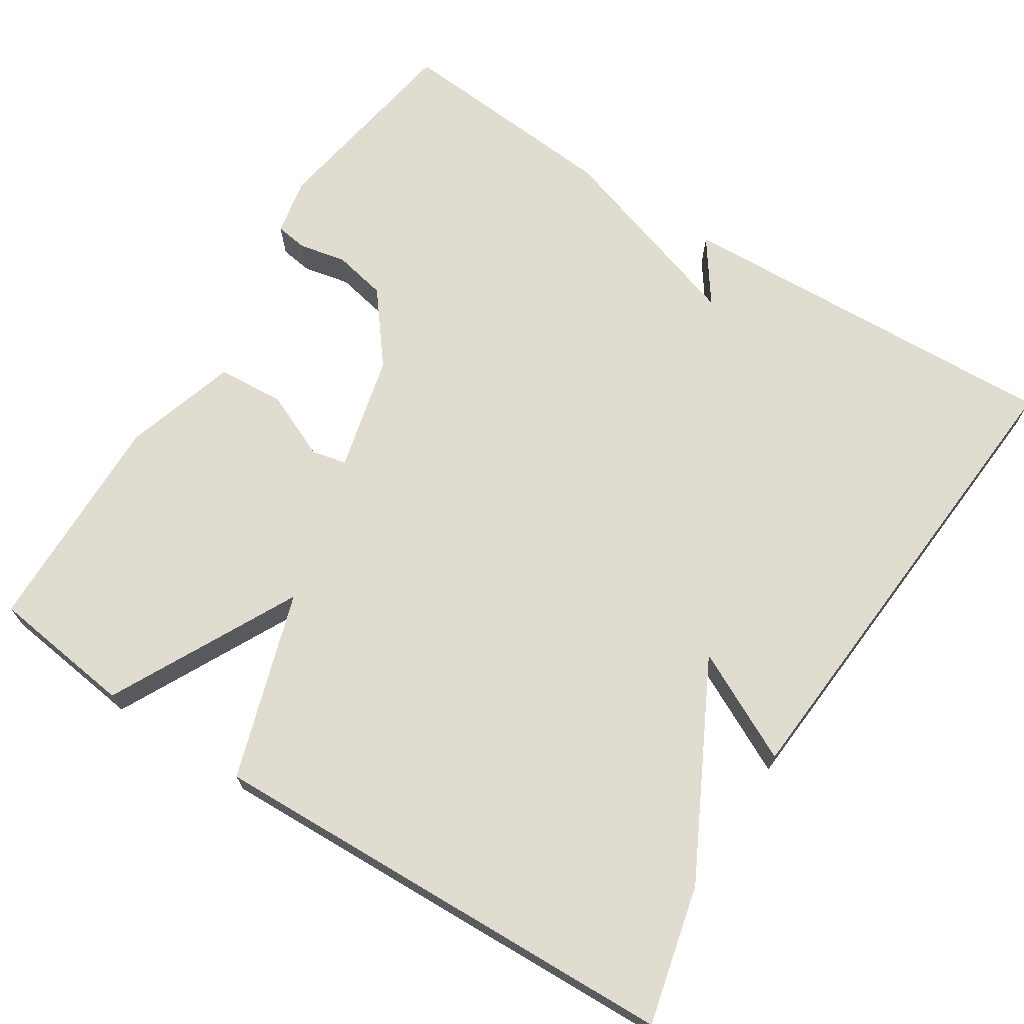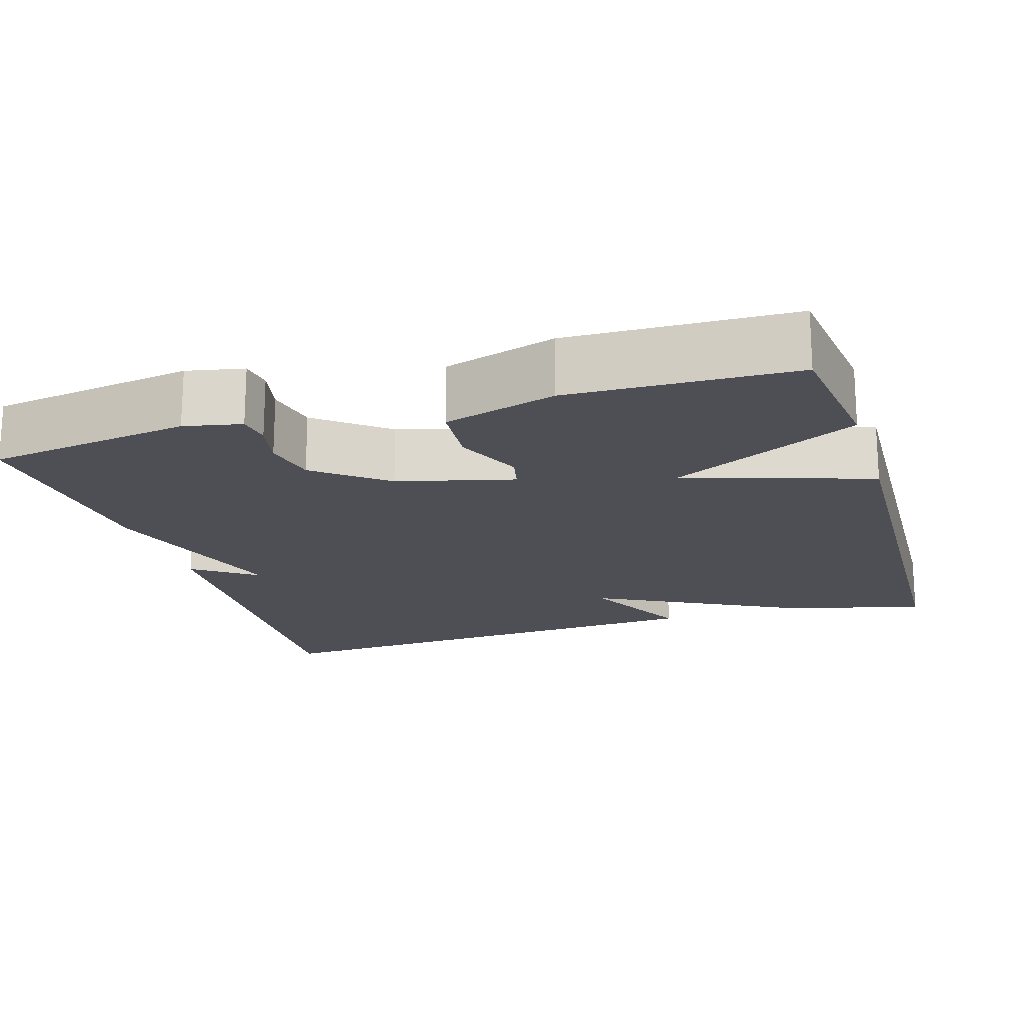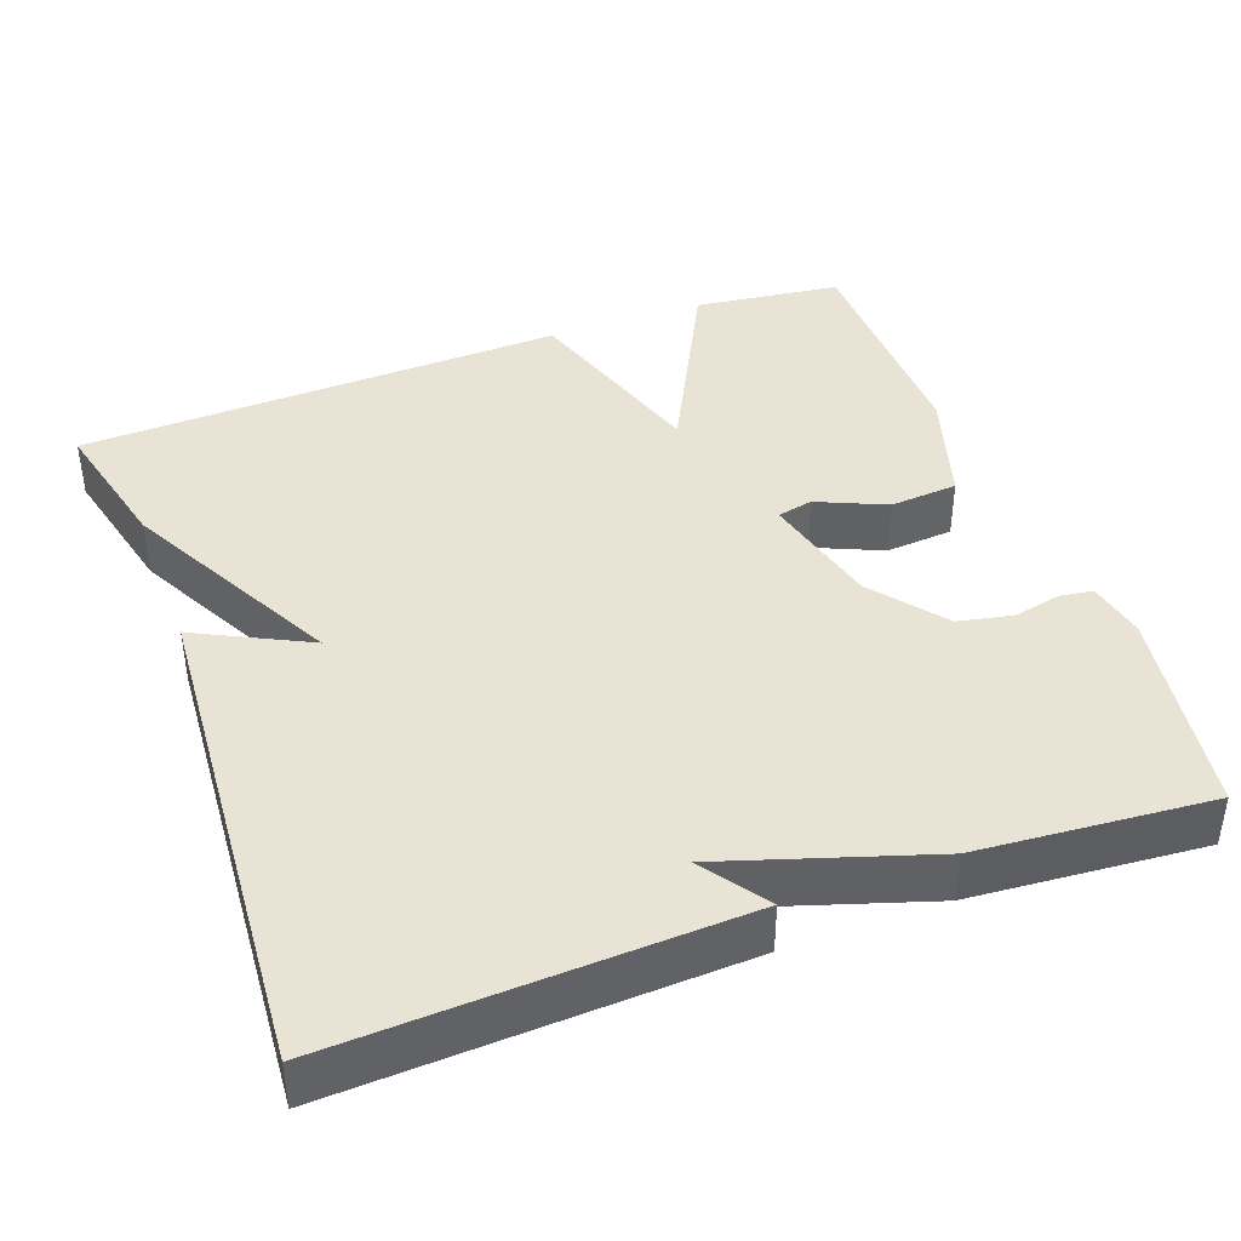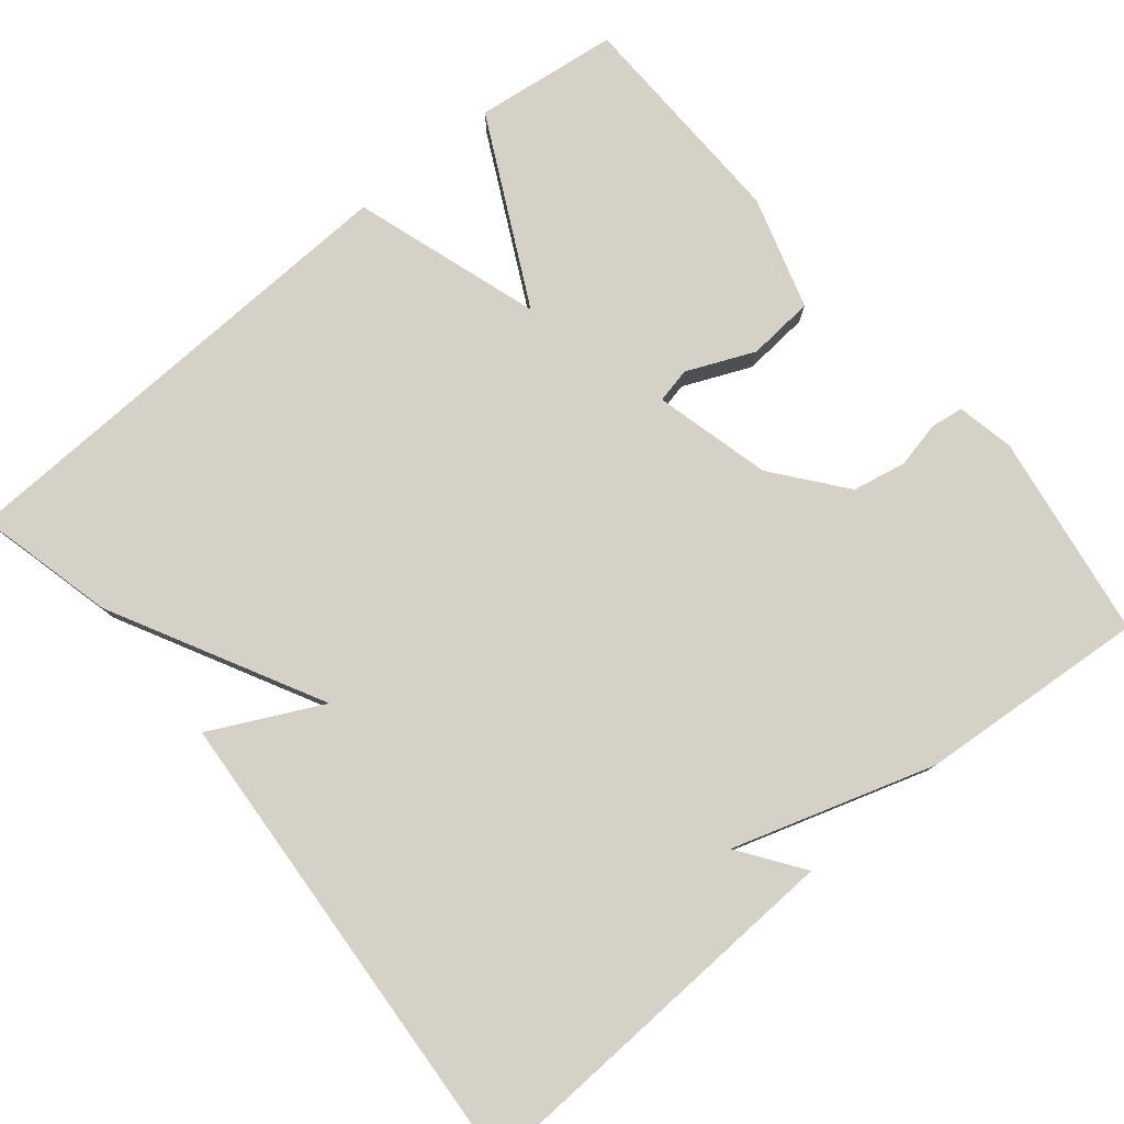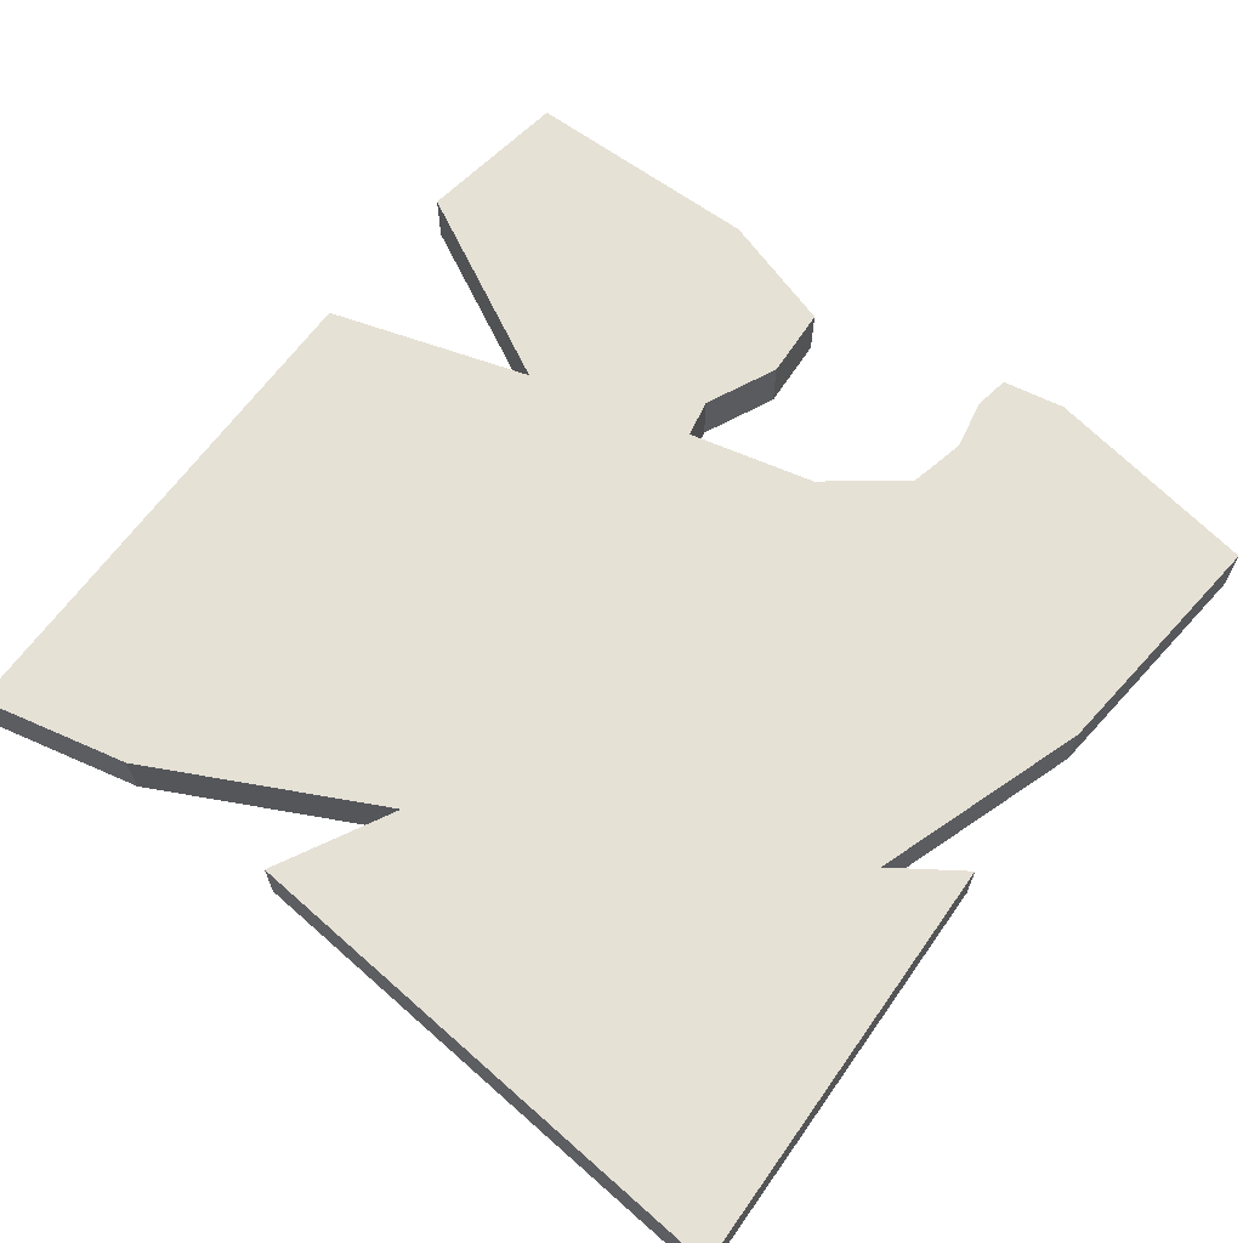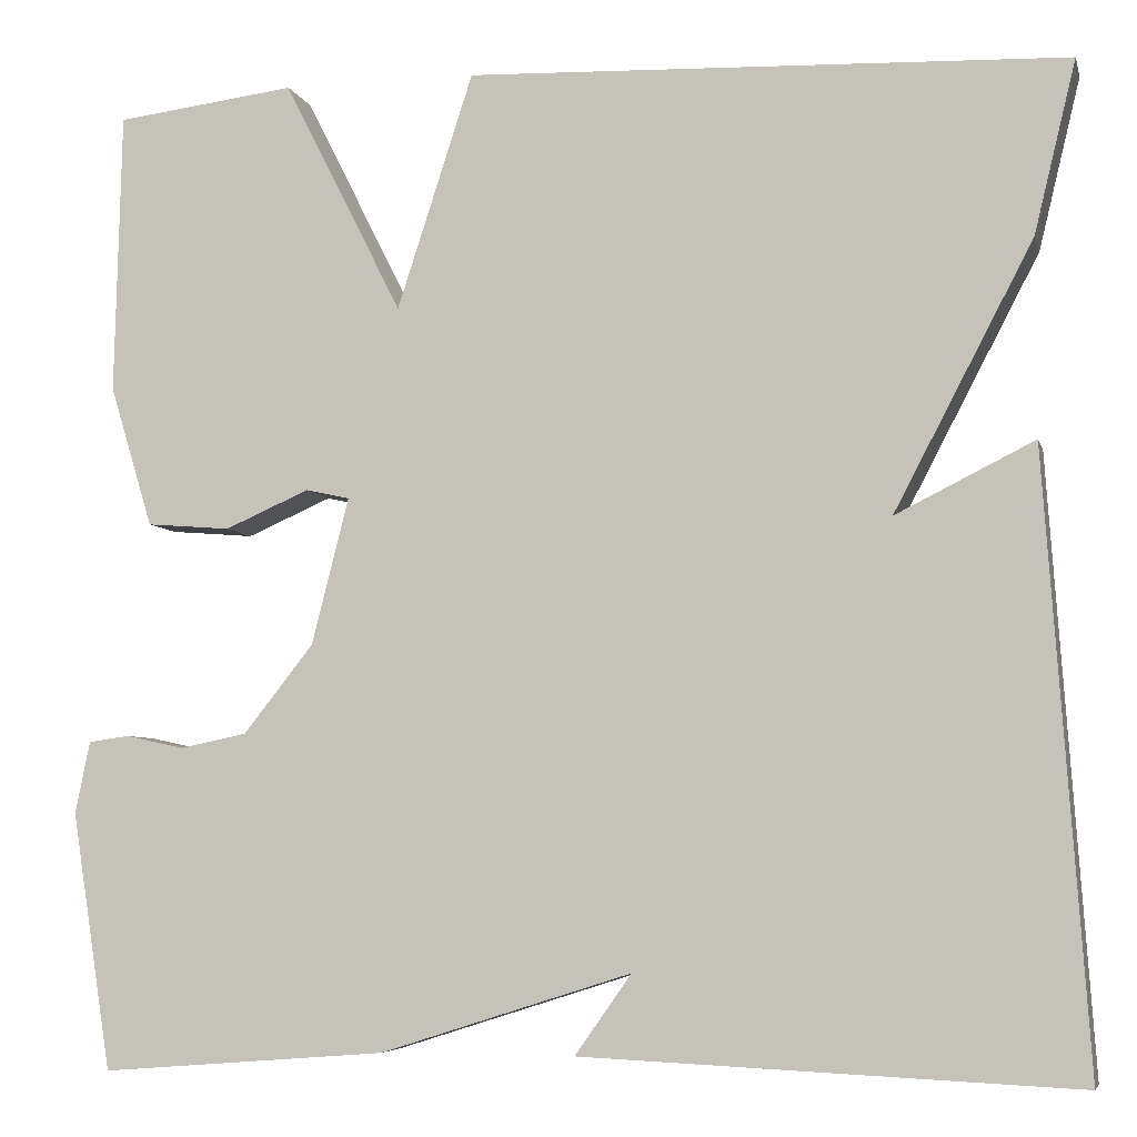
<metadata>
{"format":"obj","ext":"obj","renderer":"f3d","projection":"perspective","resolution":1024,"background":"white","views":[{"elev":69.4,"azim":32.8,"up":"+Y"},{"elev":-18.3,"azim":-73.1,"up":"+Y"},{"elev":41.3,"azim":159.9,"up":"+Y"},{"elev":79.0,"azim":140.4,"up":"+Y"},{"elev":64.8,"azim":127.8,"up":"+Y"},{"elev":-5.8,"azim":13.6,"up":"+Z"}]}
</metadata>
<code>
v -0.5 0.07 -0.5
v -0.541 0.07 -0.236
v -0.526 0.07 -0.162
v -0.484 0.07 -0.156
v -0.424 0.07 -0.169
v -0.355 0.07 -0.155
v -0.283 0.07 -0.064
v -0.245 0.07 0.086
v -0.29 0.07 0.096
v -0.377 0.07 0.058
v -0.463 0.07 0.065
v -0.507 0.07 0.21
v -0.5 0.07 0.5
v -0.315 0.07 0.523
v -0.193 0.07 0.282
v -0.115 0.07 0.523
v 0.5 0.07 0.5
v 0.457 0.07 0.323
v 0.315 0.07 0.052
v 0.457 0.07 0.123
v 0.5 0.07 -0.5
v -0.006 0.07 -0.477
v 0.052 0.07 -0.395
v -0.206 0.07 -0.477
v -0.5 0 -0.5
v -0.541 0 -0.236
v -0.526 0 -0.162
v -0.484 0 -0.156
v -0.424 0 -0.169
v -0.355 0 -0.155
v -0.283 0 -0.064
v -0.245 0 0.086
v -0.29 0 0.096
v -0.377 0 0.058
v -0.463 0 0.065
v -0.507 0 0.21
v -0.5 0 0.5
v -0.315 0 0.523
v -0.193 0 0.282
v -0.115 0 0.523
v 0.5 0 0.5
v 0.457 0 0.323
v 0.315 0 0.052
v 0.457 0 0.123
v 0.5 0 -0.5
v -0.006 0 -0.477
v 0.052 0 -0.395
v -0.206 0 -0.477
f 3 4 5
f 2 3 5
f 1 2 5
f 24 1 5
f 23 24 5
f 20 21 22 23
f 19 20 23
f 18 19 23
f 17 18 23
f 16 17 23
f 15 16 23
f 13 14 15
f 12 13 15
f 11 12 15
f 10 11 15
f 9 10 15
f 8 9 15
f 7 8 15 23
f 6 7 23
f 5 6 23
f 29 28 27
f 29 27 26
f 29 26 25
f 29 25 48
f 29 48 47
f 47 46 45 44
f 47 44 43
f 47 43 42
f 47 42 41
f 47 41 40
f 47 40 39
f 39 38 37
f 39 37 36
f 39 36 35
f 39 35 34
f 39 34 33
f 39 33 32
f 47 39 32 31
f 47 31 30
f 47 30 29
f 1 25 26 2
f 2 26 27 3
f 3 27 28 4
f 4 28 29 5
f 5 29 30 6
f 6 30 31 7
f 7 31 32 8
f 8 32 33 9
f 9 33 34 10
f 10 34 35 11
f 11 35 36 12
f 12 36 37 13
f 13 37 38 14
f 14 38 39 15
f 15 39 40 16
f 16 40 41 17
f 17 41 42 18
f 18 42 43 19
f 19 43 44 20
f 20 44 45 21
f 21 45 46 22
f 22 46 47 23
f 23 47 48 24
f 24 48 25 1

</code>
